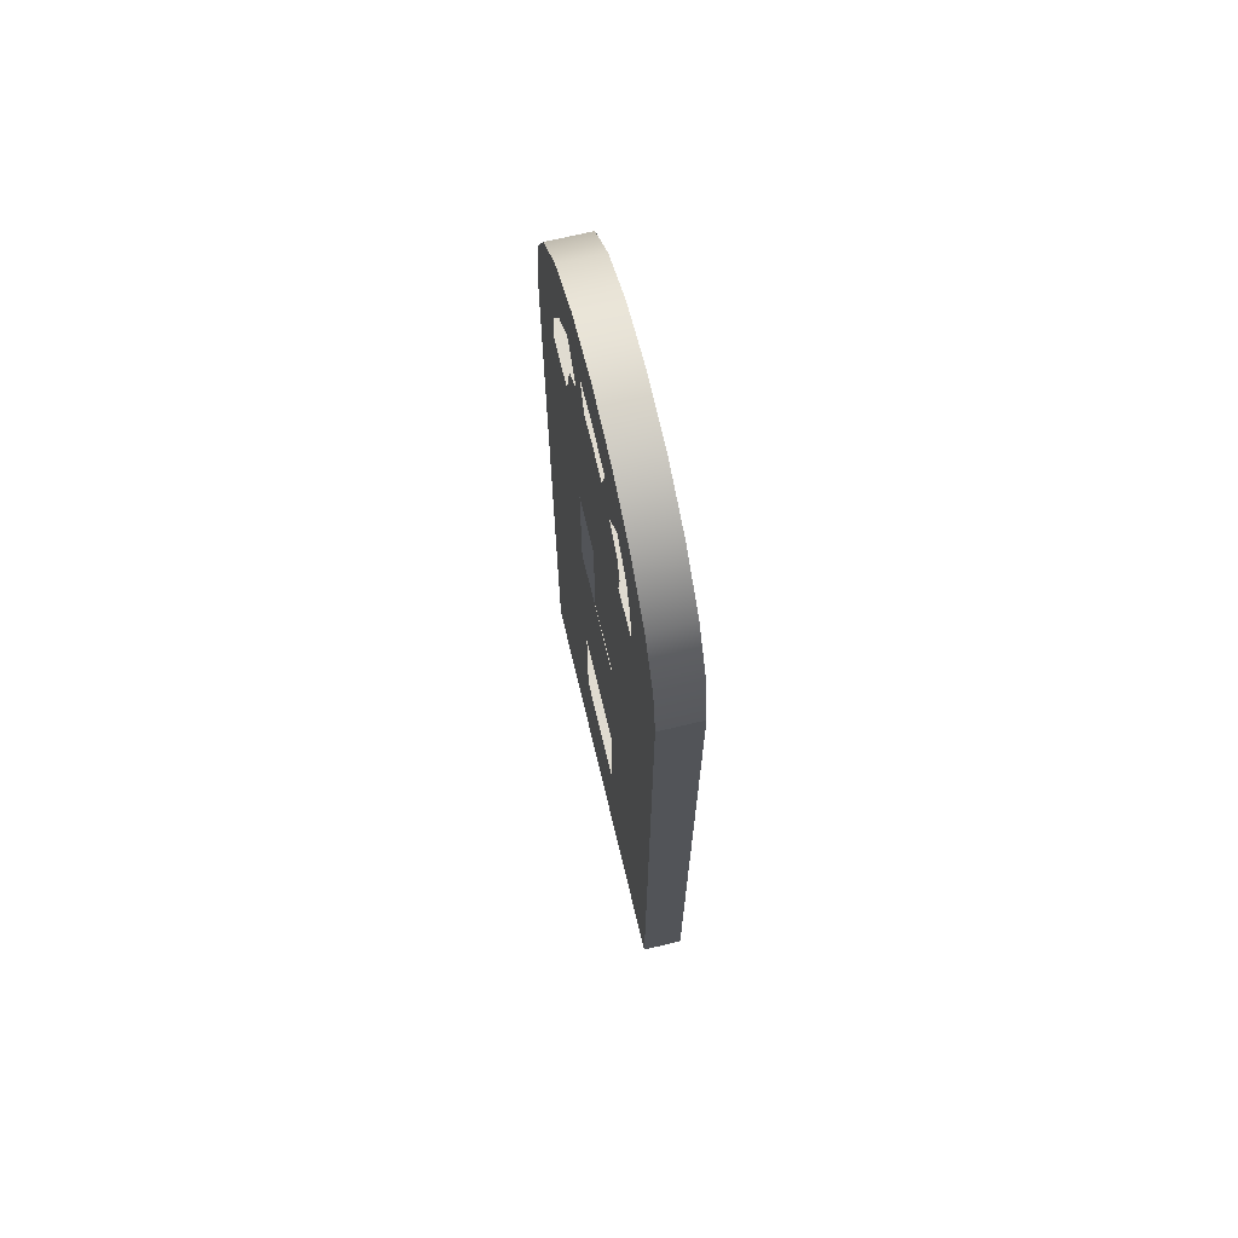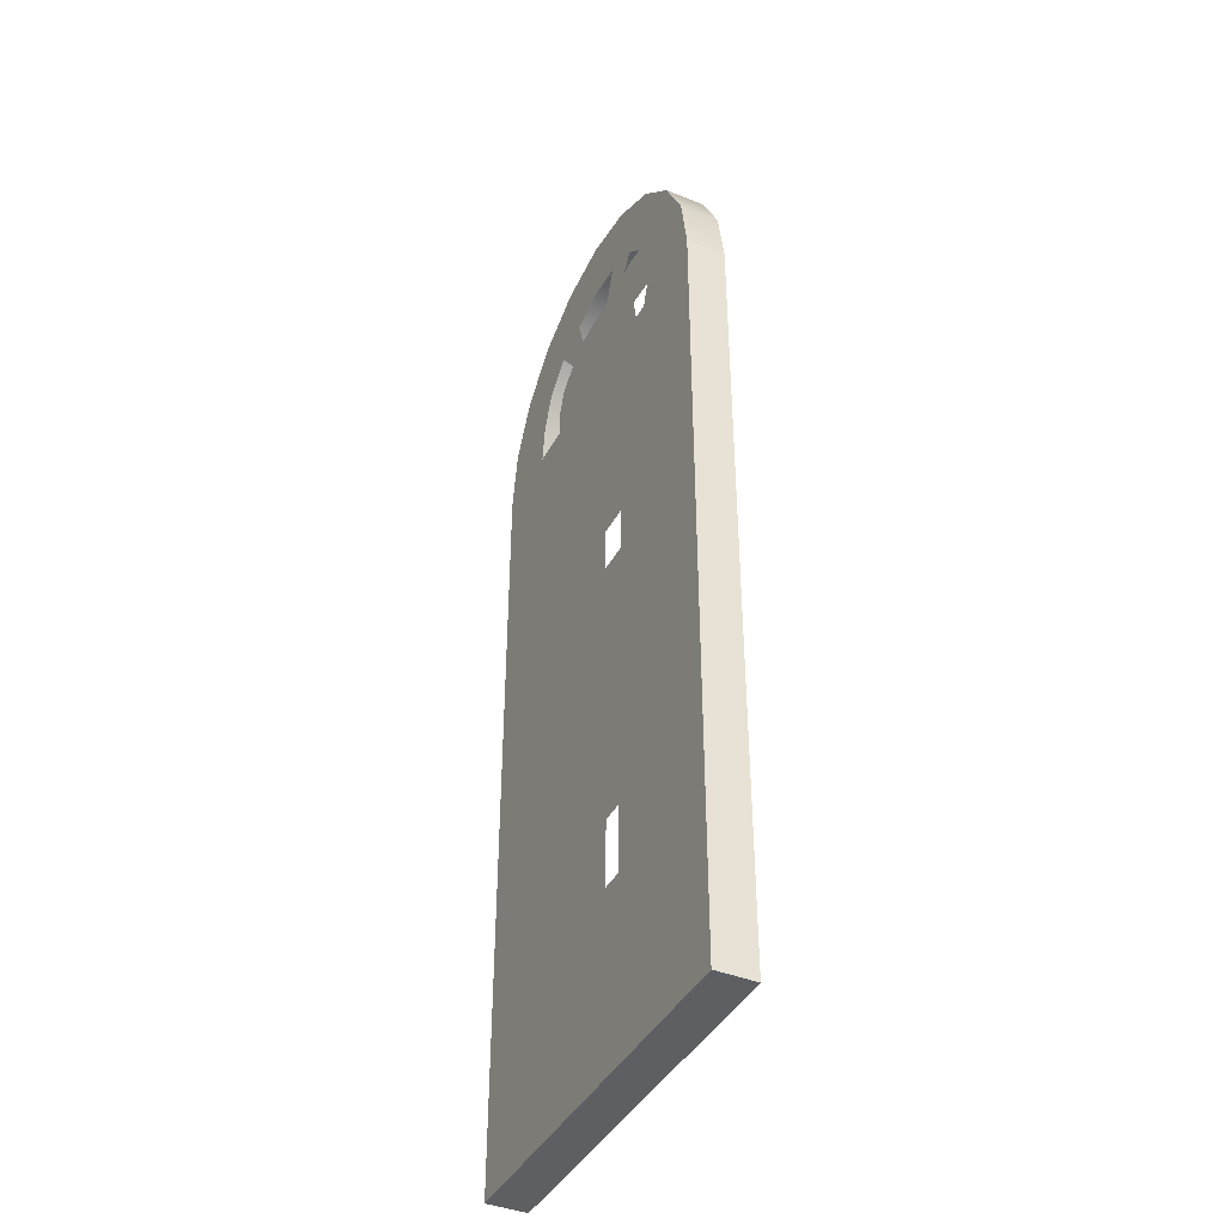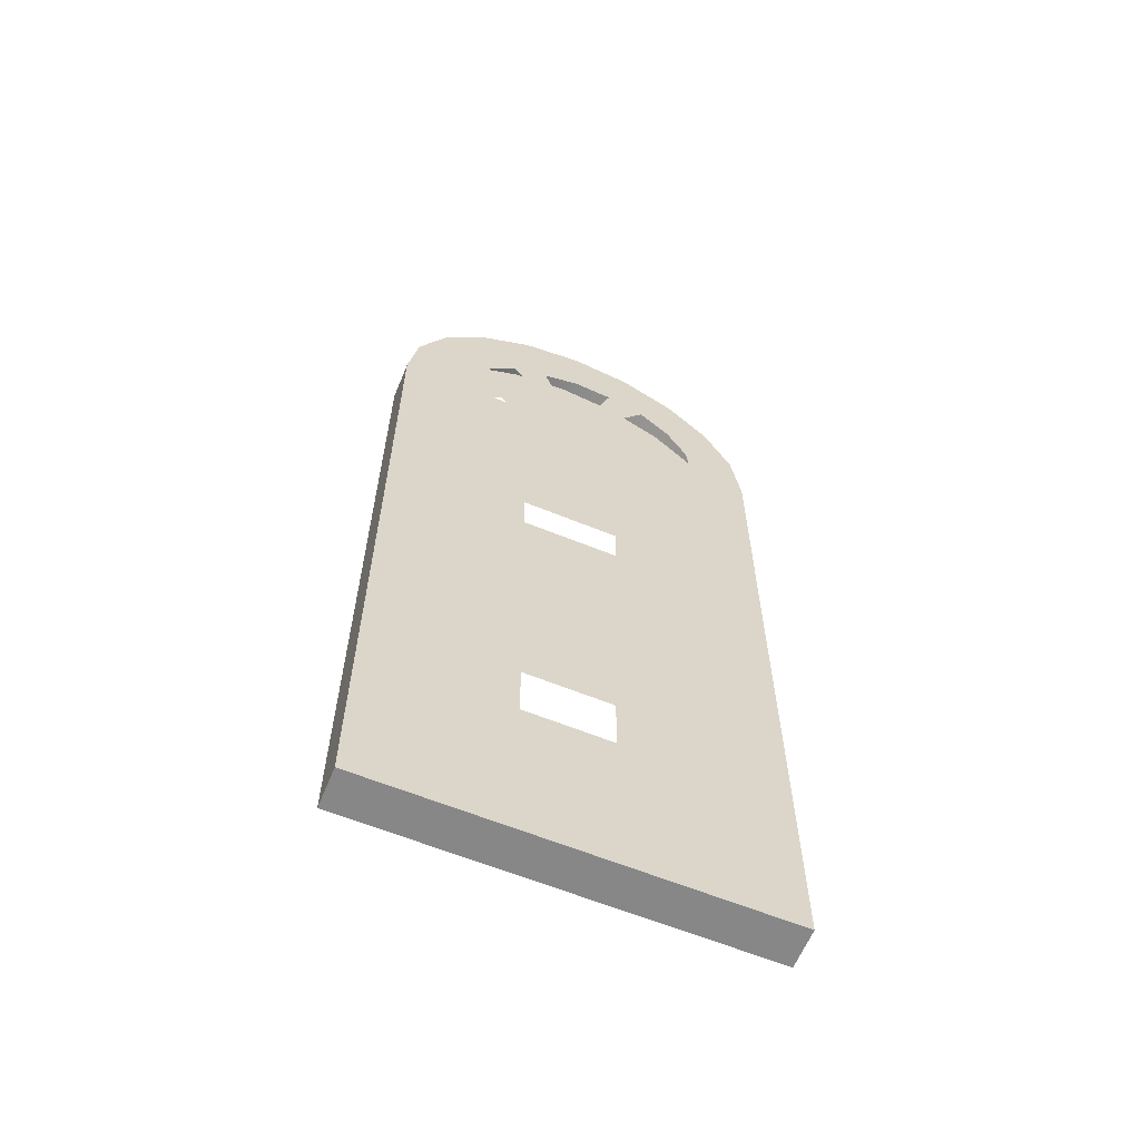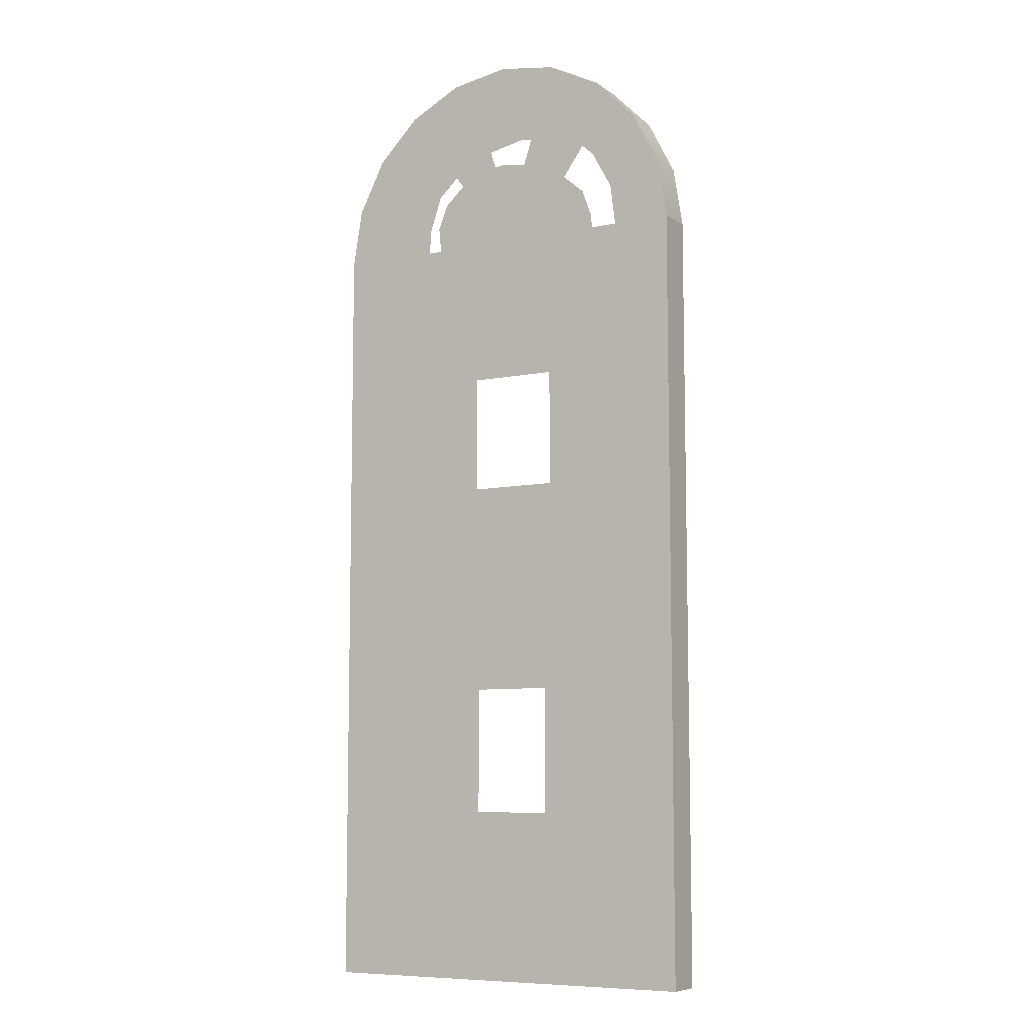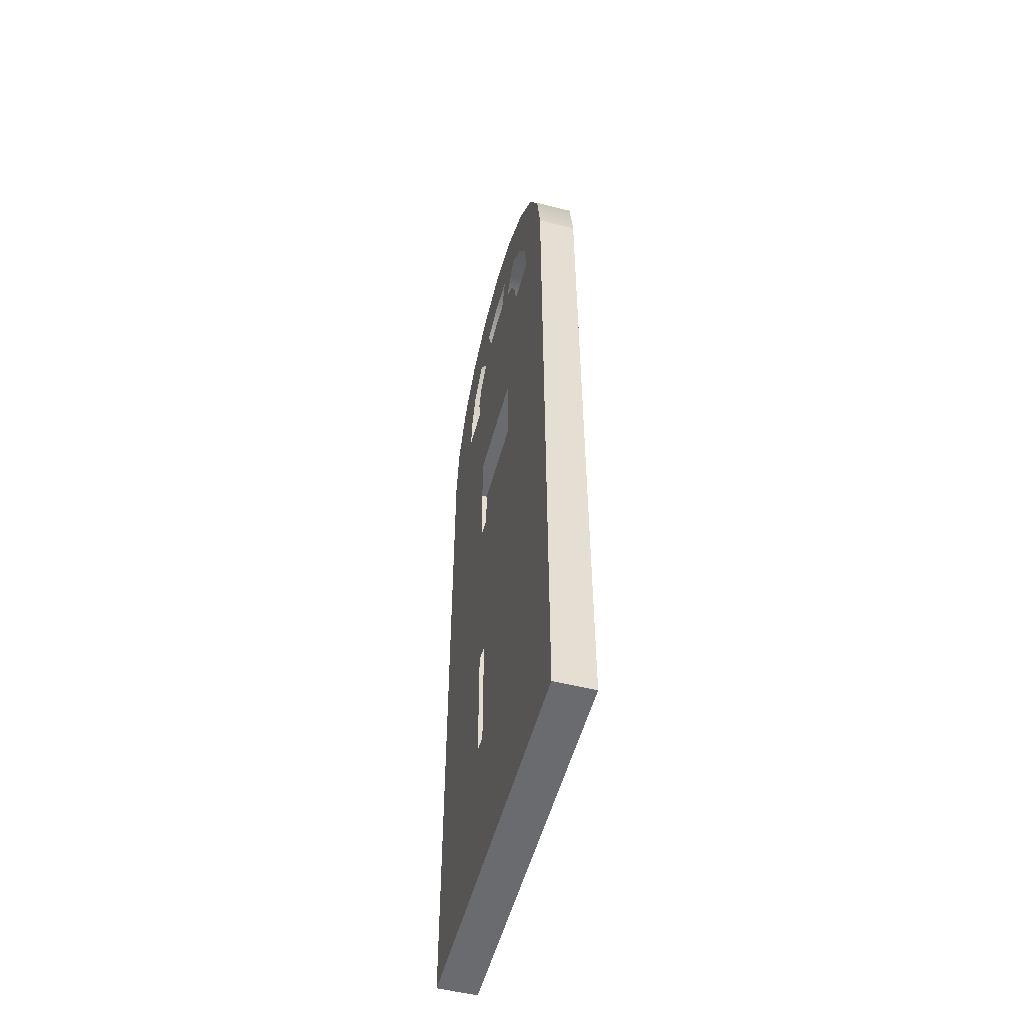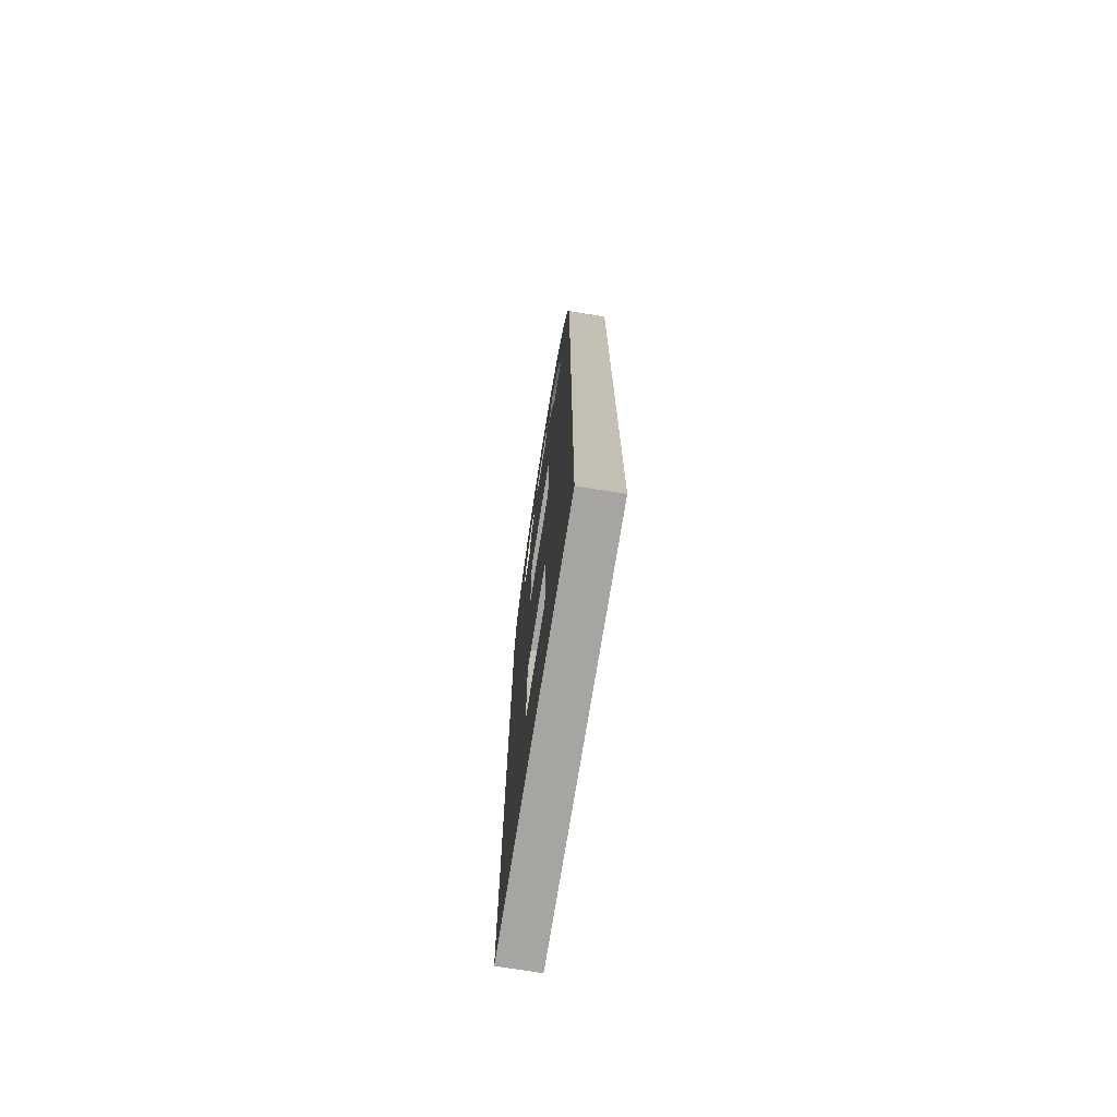
<metadata>
{"format":"obj","ext":"obj","renderer":"f3d","projection":"perspective","resolution":1024,"background":"white","views":[{"elev":70.1,"azim":76.5,"up":"+Y"},{"elev":-41.1,"azim":-116.1,"up":"+Y"},{"elev":-62.3,"azim":157.6,"up":"+Y"},{"elev":-8.1,"azim":-150.0,"up":"+Y"},{"elev":-53.4,"azim":-105.0,"up":"+Y"},{"elev":-73.9,"azim":-99.1,"up":"+Y"}]}
</metadata>
<code>
g default
v -1.01 0.03247 -0.1
v 0.9897 0.03247 -0.1
v -1.01 0.03247 0.1
v 0.9897 0.03247 0.1
v -1.01 4.032 0.1
v 0.9897 4.032 0.1
v -1.01 4.032 -0.1
v 0.9897 4.032 -0.1
v 0.9407 4.341 -0.1
v 0.7987 4.62 -0.1
v 0.5775 4.841 -0.1
v 0.2987 4.984 -0.1
v -0.01032 5.032 -0.1
v -0.3193 4.984 -0.1
v -0.5981 4.841 -0.1
v -0.8193 4.62 -0.1
v -0.9614 4.341 -0.1
v -1.01 4.032 -0.1
v 0.9897 4.032 -0.1
v 0.9407 4.341 0.1
v 0.7987 4.62 0.1
v 0.5775 4.841 0.1
v 0.2987 4.984 0.1
v -0.01032 5.032 0.1
v -0.3193 4.984 0.1
v -0.5981 4.841 0.1
v -0.8193 4.62 0.1
v -0.9614 4.341 0.1
v -1.01 4.032 0.1
v 0.9897 4.032 0.1
v -0.01032 4.032 -0.1
v -0.01032 4.032 0.1
v -0.7313 4.032 0.1
v -0.6956 4.255 0.1
v -0.4547 4.177 0.1
v -0.725 4.032 0.1
v -0.4705 4.032 0.1
v -0.5827 4.448 0.1
v -0.4033 4.318 0.1
v -0.4021 4.317 0.1
v -0.6844 4.251 0.1
v -0.4227 4.6 0.1
v -0.2887 4.416 0.1
v -0.214 4.659 0.1
v -0.1512 4.466 0.1
v -0.01032 4.676 0.1
v -0.01032 4.478 0.1
v 0.1862 4.637 0.1
v 0.1253 4.45 0.1
v 0.1228 4.442 0.1
v 0.3737 4.561 0.1
v 0.2541 4.396 0.1
v 0.5242 4.421 0.1
v 0.3728 4.311 0.1
v 0.5895 4.227 0.1
v 0.5893 4.227 0.1
v 0.4185 4.172 0.1
v 0.5985 4.032 0.1
v 0.3949 4.032 0.1
v 0.3822 4.032 0.1
v 0.3944 4.032 -0.1
v 0.612 4.032 -0.1
v 0.4066 4.168 -0.1
v 0.5881 4.227 -0.1
v 0.3534 4.297 -0.1
v 0.5165 4.415 -0.1
v 0.4179 4.172 -0.1
v 0.2491 4.389 -0.1
v 0.3667 4.551 -0.1
v 0.1277 4.457 -0.1
v 0.1818 4.624 -0.1
v -0.01032 4.472 -0.1
v -0.01032 4.677 -0.1
v -0.147 4.453 -0.1
v -0.2132 4.657 -0.1
v -0.2752 4.397 -0.1
v -0.4133 4.587 -0.1
v -0.3873 4.306 -0.1
v -0.5737 4.442 -0.1
v -0.4468 4.174 -0.1
v -0.6786 4.25 -0.1
v -0.476 4.032 -0.1
v -0.706 4.032 -0.1
v 0.9897 3.322 -0.1
v 0.9897 2.657 -0.1
v -1.01 3.322 -0.1
v -1.01 2.657 -0.1
v 0.2763 3.322 -0.1
v -0.3019 3.322 -0.1
v -0.3019 2.657 -0.1
v 0.2763 2.657 -0.1
v -1.01 2.659 0.1
v -1.01 3.31 0.1
v 0.9897 2.649 0.1
v 0.9897 3.32 0.1
v -0.31 3.313 0.1
v 0.2771 3.316 0.1
v 0.2772 2.652 0.1
v -0.3051 2.655 0.1
v -1.01 0.9052 0.1
v -1.01 1.573 0.1
v 0.9897 0.9052 0.1
v 0.9897 1.573 0.1
v -0.2774 1.573 0.1
v 0.2593 1.573 0.1
v 0.2593 0.9052 0.1
v -0.2774 0.9052 0.1
v 0.9897 1.572 -0.1
v 0.9897 0.9053 -0.1
v -1.01 1.572 -0.1
v -1.01 0.9053 -0.1
v 0.2596 1.572 -0.1
v -0.2676 1.572 -0.1
v -0.2676 0.9053 -0.1
v 0.2596 0.9053 -0.1
g pCube2
f 1 2 4 3
f 93 96 97 95 6 33 5
f 5 33 6 8 7
f 7 8 84 88 89 86
f 2 109 108 85 84 8 6 95 94 103 102 4
f 7 86 87 110 111 1 3 100 101 92 93 5
f 9 10 21 20
f 10 11 22 21
f 11 12 23 22
f 12 13 24 23
f 13 14 25 24
f 14 15 26 25
f 15 16 27 26
f 16 17 28 27
f 17 18 29 28
f 19 9 20 30
f 10 9 64 66
f 11 10 66 69
f 12 11 69 68 31 70 71
f 13 12 71 73
f 14 13 73 75
f 15 14 75 74 31 76 77
f 16 15 77 79
f 17 16 79 81
f 18 17 81 83
f 9 19 62 64
f 20 21 53 55
f 21 22 51 53
f 22 23 48 49 50 32 52 51
f 25 26 42 43 32 45 44
f 35 37 32
f 28 29 36 34
f 27 28 34 41 38
f 39 35 40
f 40 35 32
f 43 40 32
f 26 27 38 42
f 47 45 32
f 49 47 32 50
f 23 24 46 48
f 24 25 44 46
f 54 52 32
f 57 54 32
f 59 57 32 60
f 30 20 55 56 58
f 63 61 31
f 65 63 31
f 63 64 67
f 68 65 31
f 72 70 31
f 74 72 31
f 78 76 31
f 80 78 31
f 82 80 31
f 87 90 91 85 108 112 113 110
f 86 89 90 87
f 91 88 84 85
f 101 104 105 103 94 98 99 92
f 97 98 94 95
f 92 99 96 93
f 3 4 102 106 107 100
f 105 106 102 103
f 100 107 104 101
f 111 114 115 109 2 1
f 110 113 114 111
f 115 112 108 109

</code>
